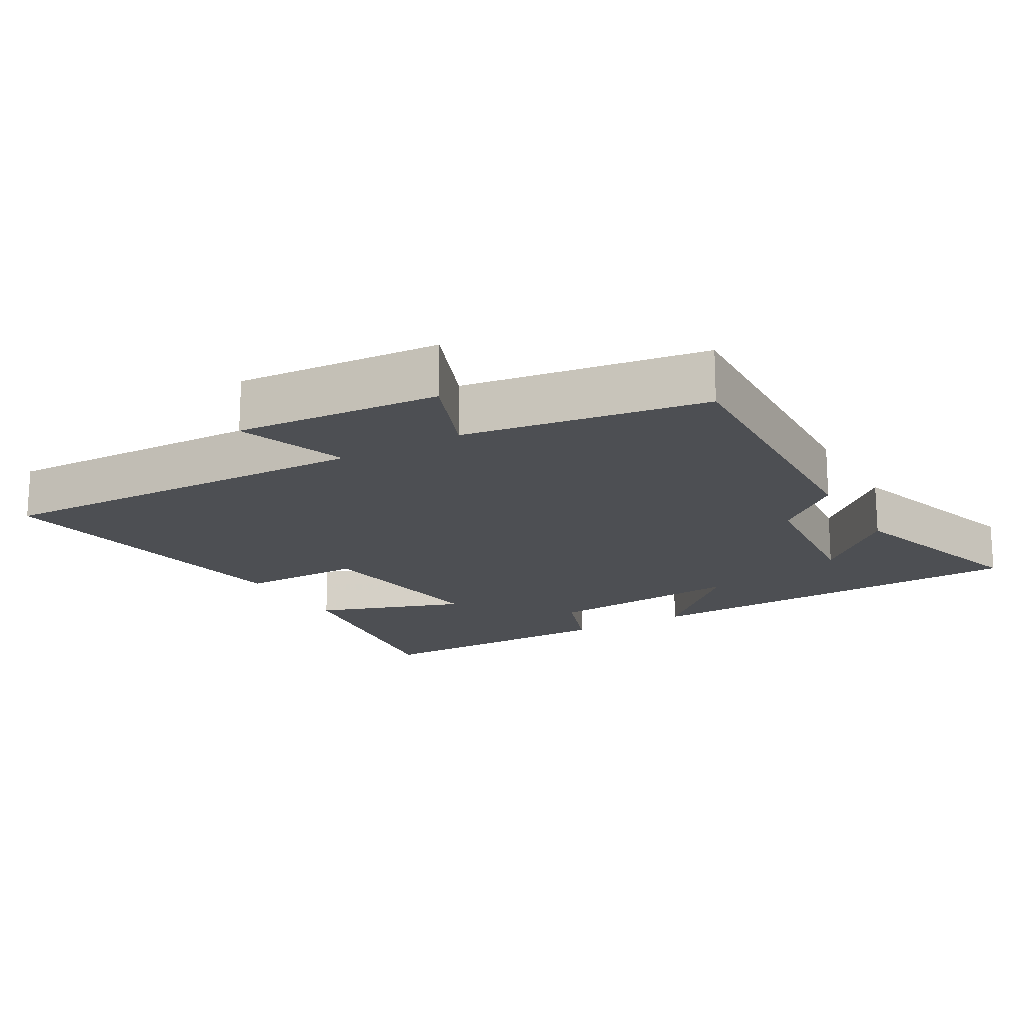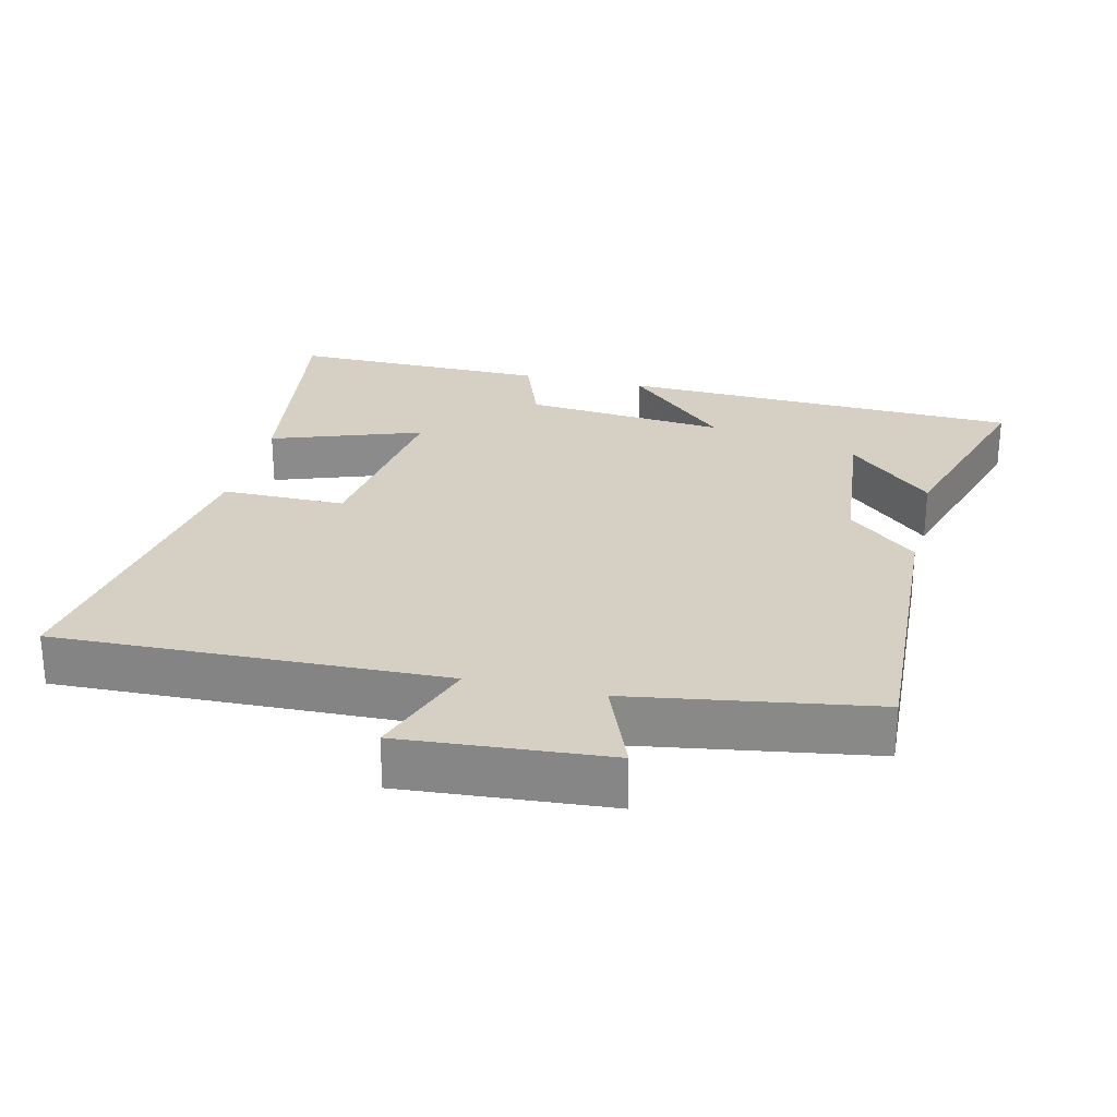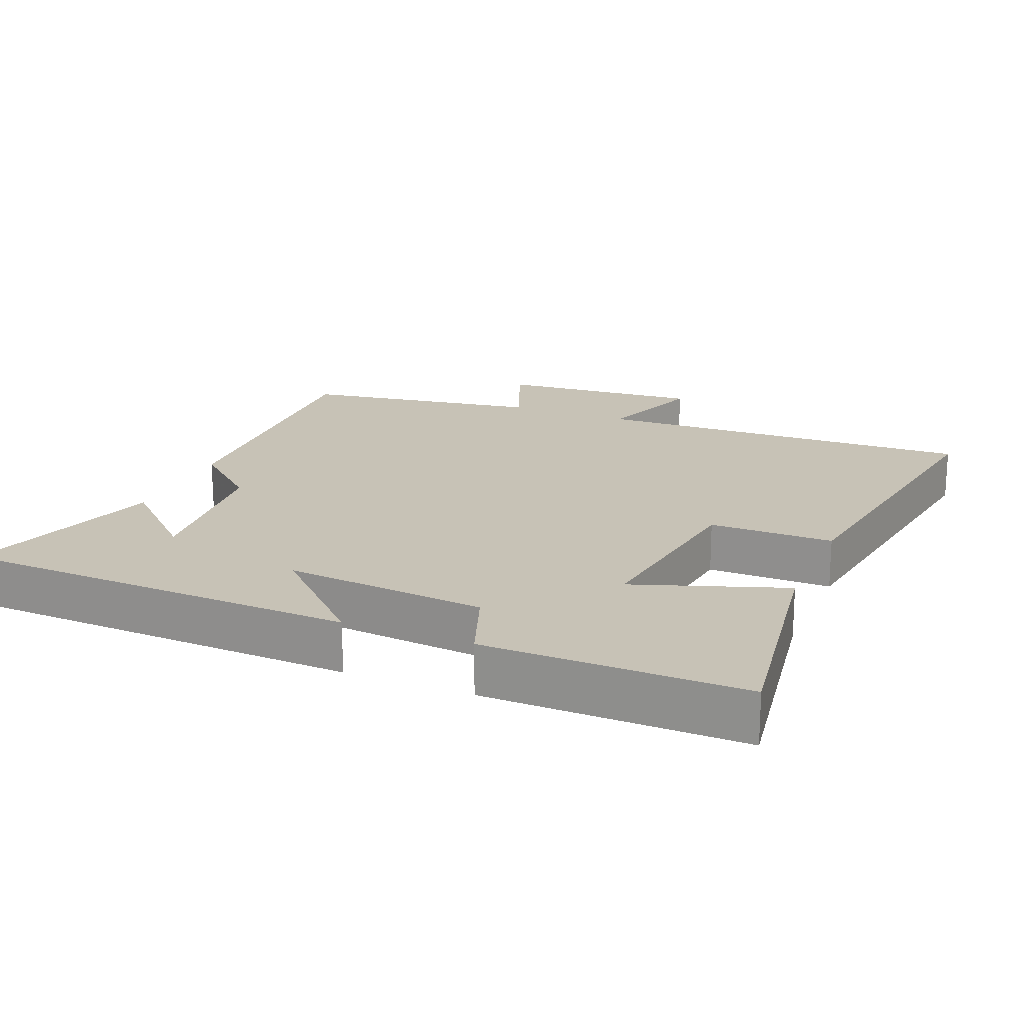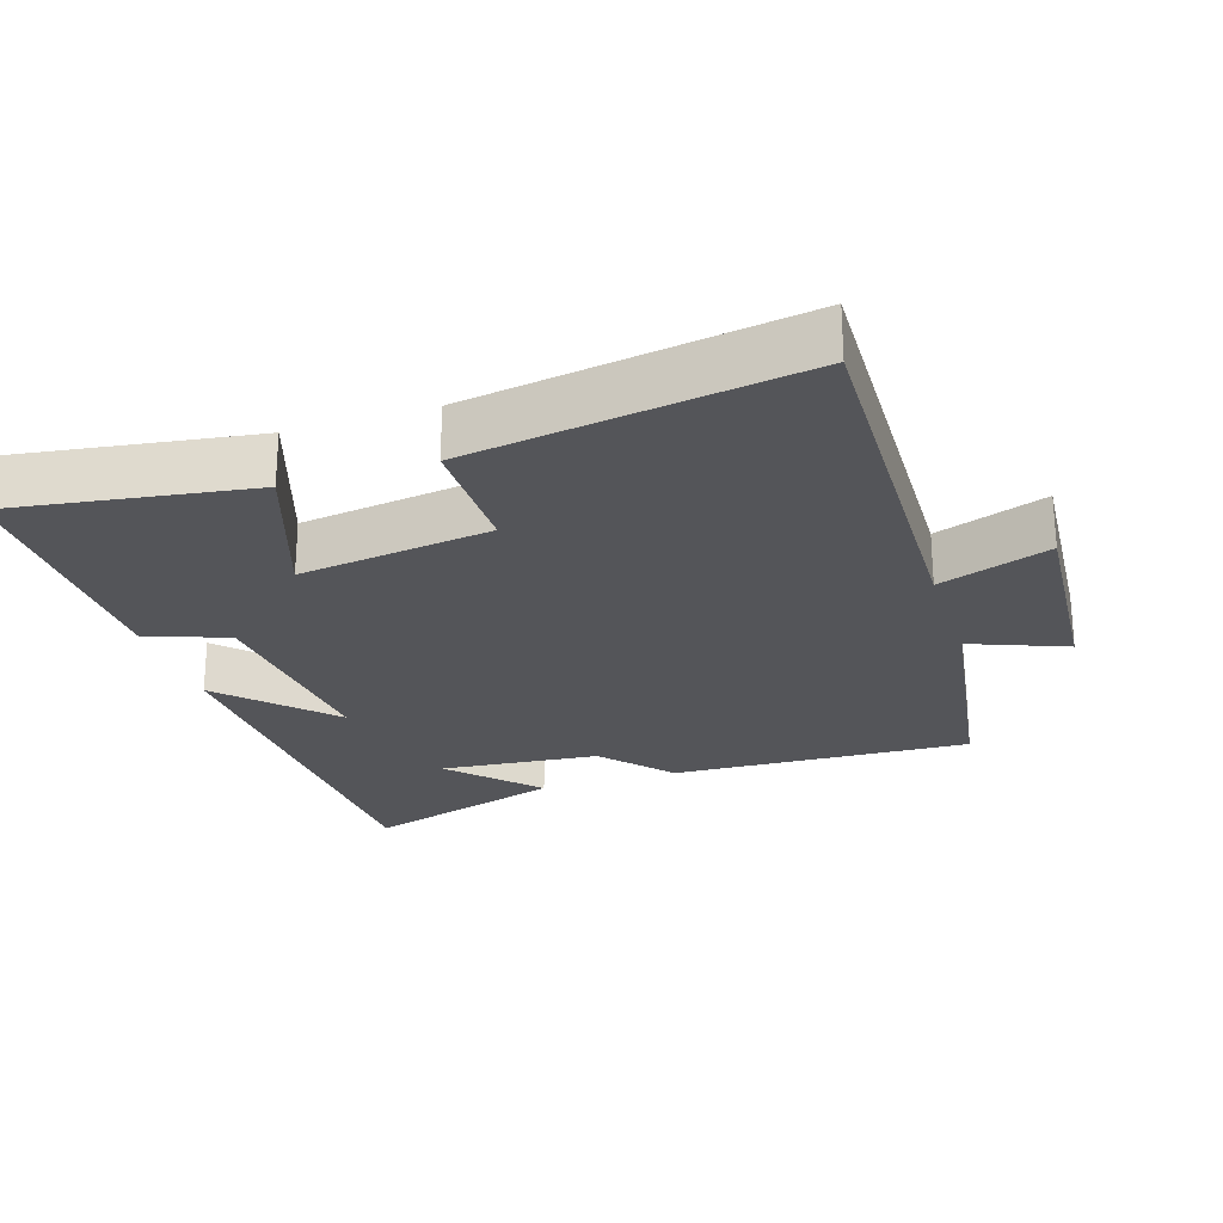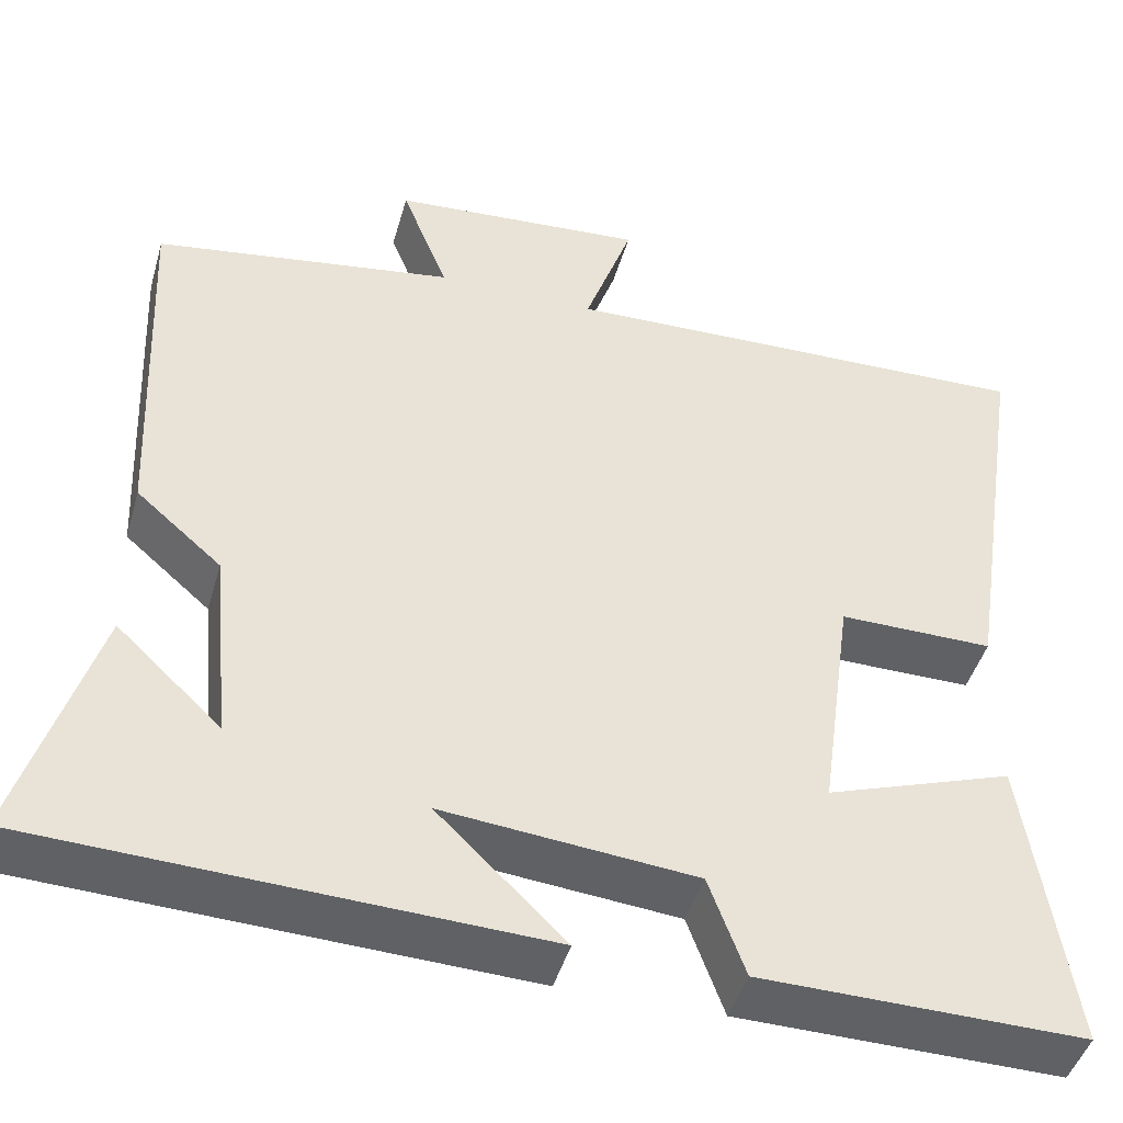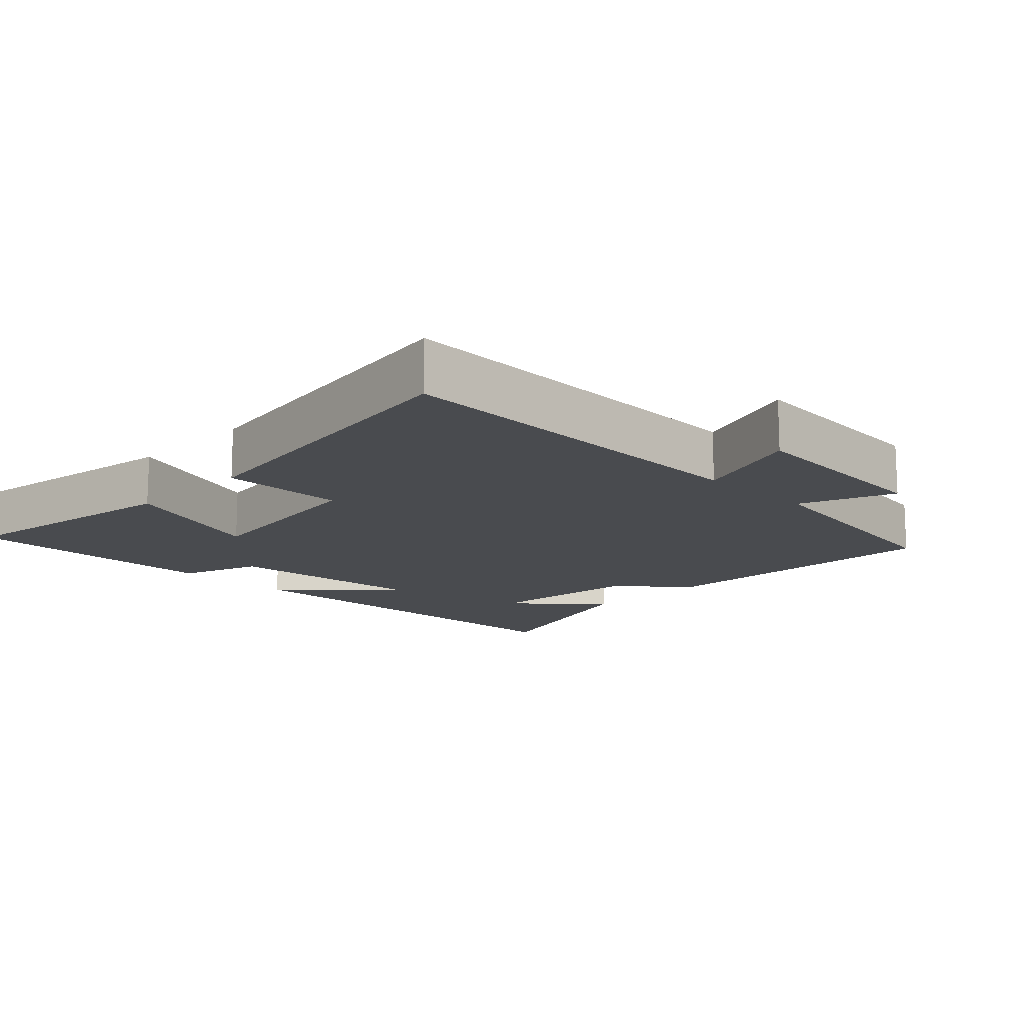
<metadata>
{"format":"obj","ext":"obj","renderer":"f3d","projection":"perspective","resolution":1024,"background":"white","views":[{"elev":-17.6,"azim":29.9,"up":"+Y"},{"elev":26.4,"azim":13.2,"up":"+Y"},{"elev":19.2,"azim":-157.6,"up":"+Y"},{"elev":-24.8,"azim":-72.1,"up":"+Y"},{"elev":-45.3,"azim":164.2,"up":"+Z"},{"elev":-14.1,"azim":-44.6,"up":"+Y"}]}
</metadata>
<code>
v -0.552 0.07 -0.505
v -0.5 0.07 -0.158
v -0.283 0.07 -0.233
v -0.321 0.07 0.043
v -0.5 0.07 0.042
v -0.573 0.07 0.516
v -0.016 0.07 0.5
v -0.072 0.07 0.659
v 0.224 0.07 0.637
v 0.17 0.07 0.5
v 0.519 0.07 0.446
v 0.5 0.07 0.015
v 0.401 0.07 -0.071
v 0.379 0.07 -0.301
v 0.5 0.07 -0.187
v 0.59 0.07 -0.477
v 0.008 0.07 -0.5
v 0.156 0.07 -0.356
v -0.136 0.07 -0.384
v -0.178 0.07 -0.5
v -0.552 0 -0.505
v -0.5 0 -0.158
v -0.283 0 -0.233
v -0.321 0 0.043
v -0.5 0 0.042
v -0.573 0 0.516
v -0.016 0 0.5
v -0.072 0 0.659
v 0.224 0 0.637
v 0.17 0 0.5
v 0.519 0 0.446
v 0.5 0 0.015
v 0.401 0 -0.071
v 0.379 0 -0.301
v 0.5 0 -0.187
v 0.59 0 -0.477
v 0.008 0 -0.5
v 0.156 0 -0.356
v -0.136 0 -0.384
v -0.178 0 -0.5
f 19 20 1 2
f 16 17 18
f 14 15 16
f 14 16 18
f 13 14 18 19
f 10 11 12 13
f 7 8 9 10
f 7 10 13 19
f 4 5 6 7
f 3 4 7 19
f 2 3 19
f 22 21 40 39
f 38 37 36
f 36 35 34
f 38 36 34
f 39 38 34 33
f 33 32 31 30
f 30 29 28 27
f 39 33 30 27
f 27 26 25 24
f 39 27 24 23
f 39 23 22
f 1 21 22 2
f 2 22 23 3
f 3 23 24 4
f 4 24 25 5
f 5 25 26 6
f 6 26 27 7
f 7 27 28 8
f 8 28 29 9
f 9 29 30 10
f 10 30 31 11
f 11 31 32 12
f 12 32 33 13
f 13 33 34 14
f 14 34 35 15
f 15 35 36 16
f 16 36 37 17
f 17 37 38 18
f 18 38 39 19
f 19 39 40 20
f 20 40 21 1

</code>
